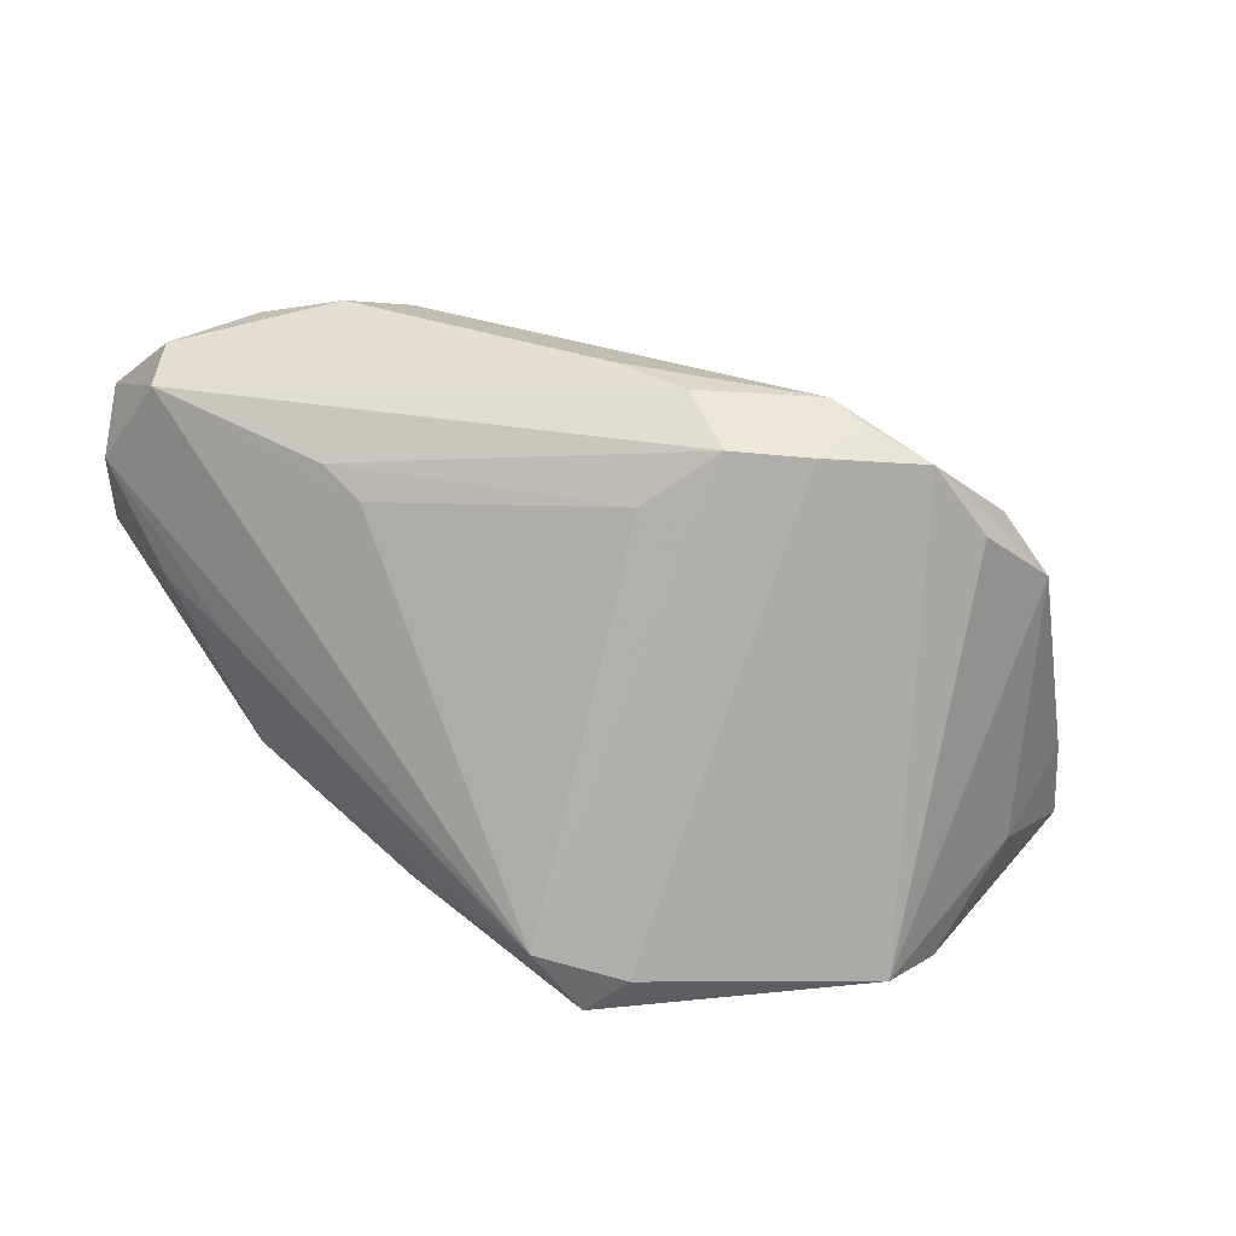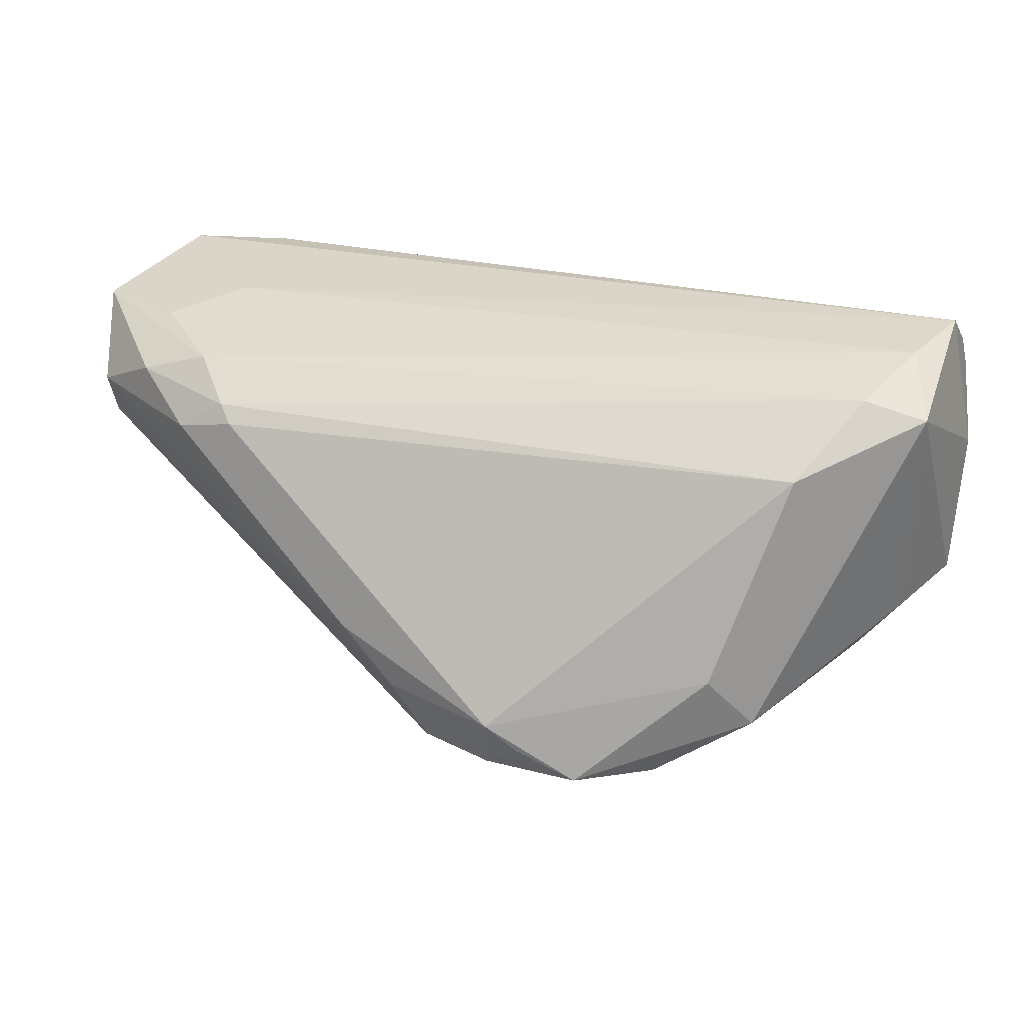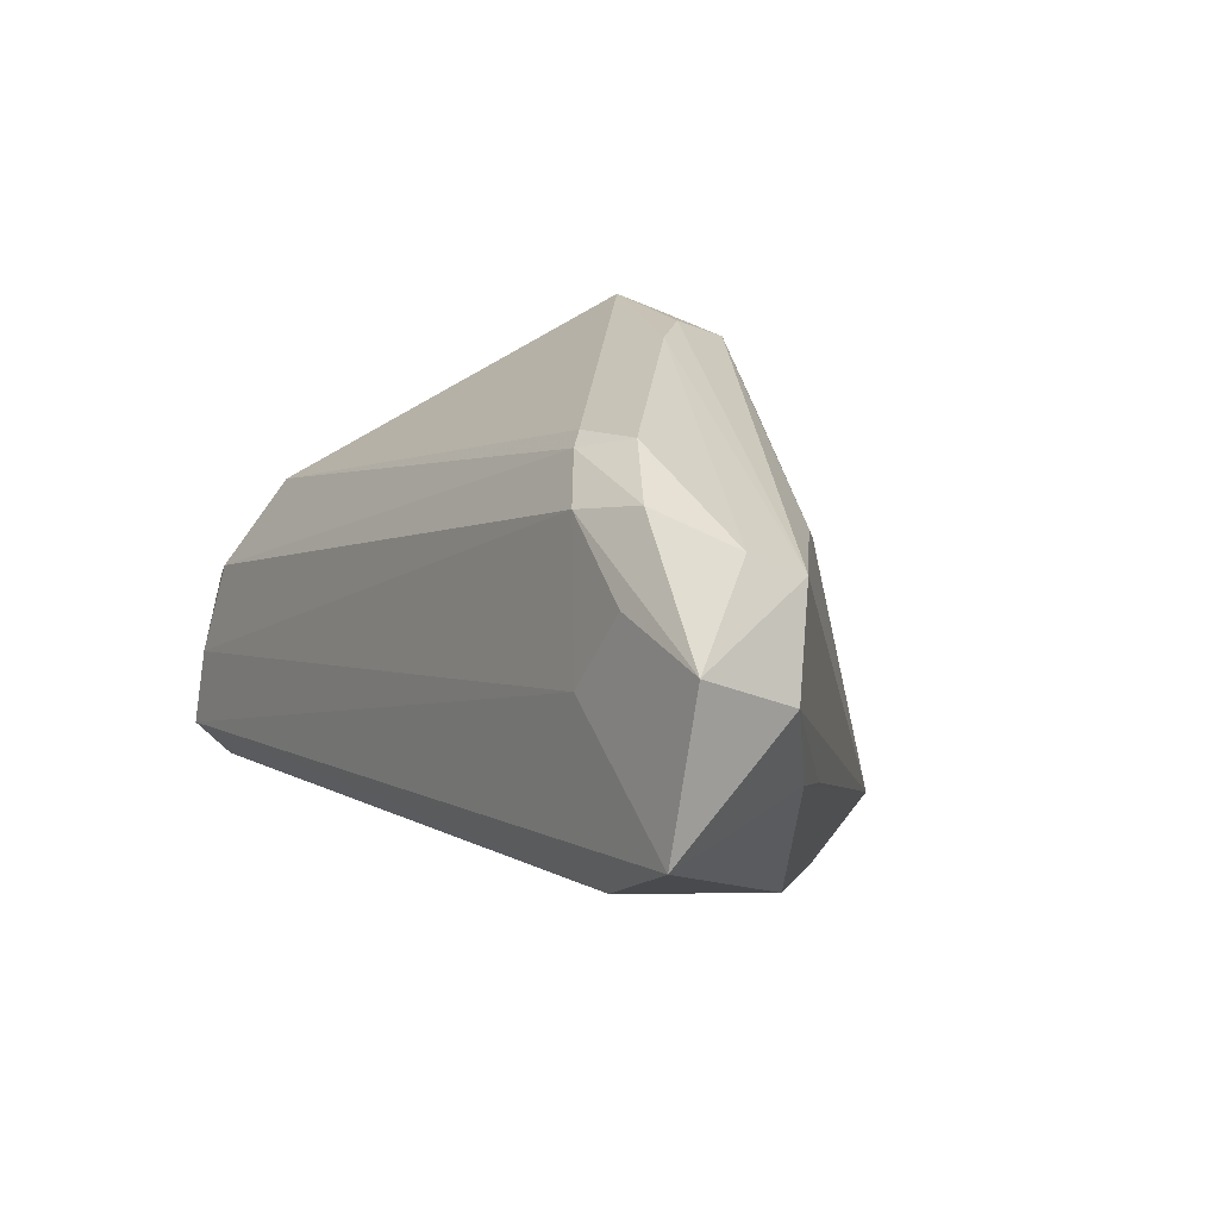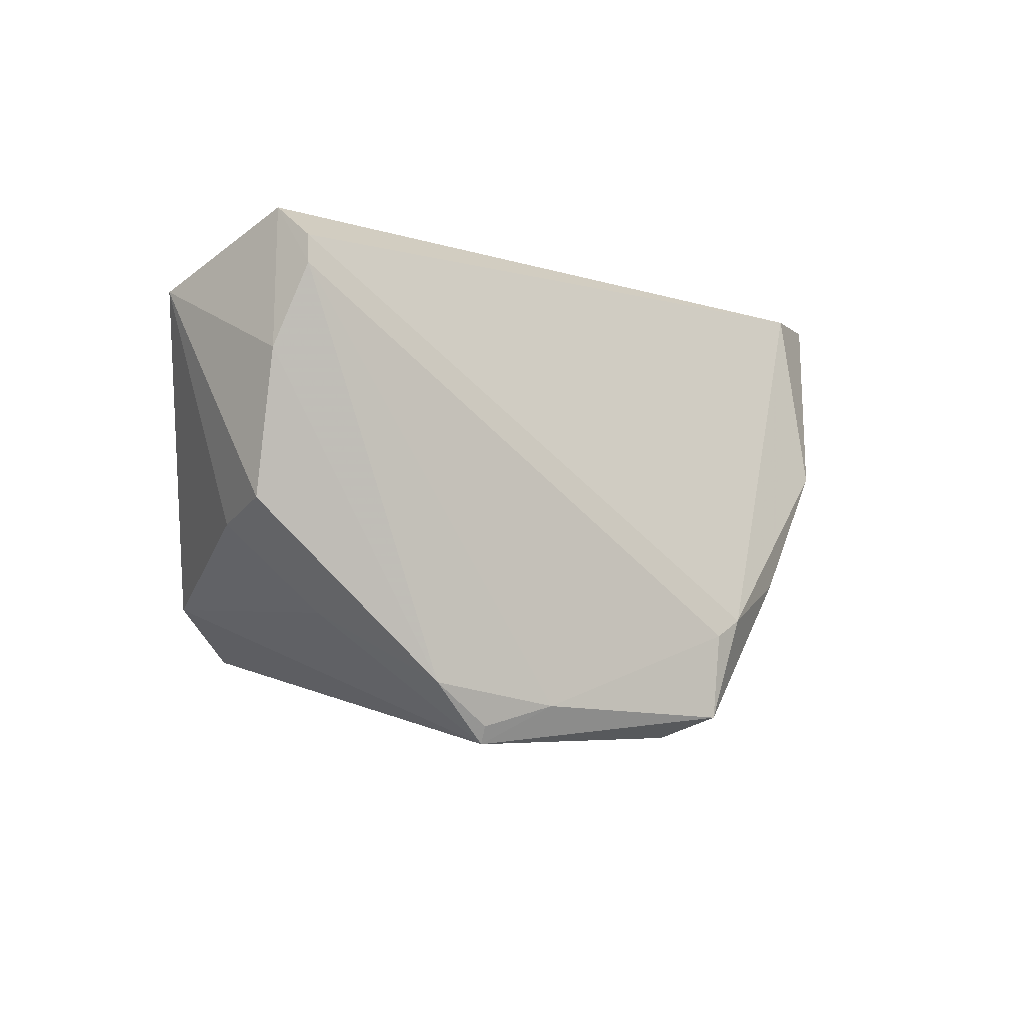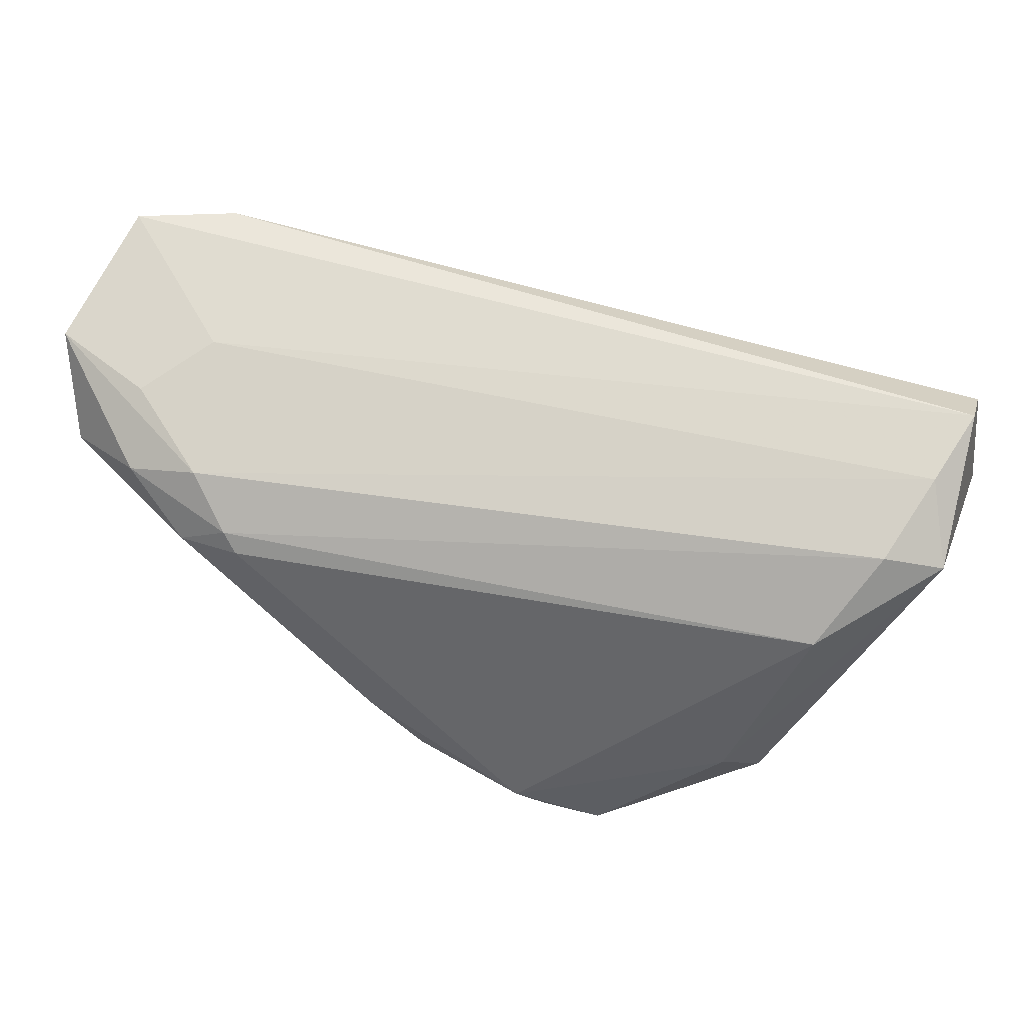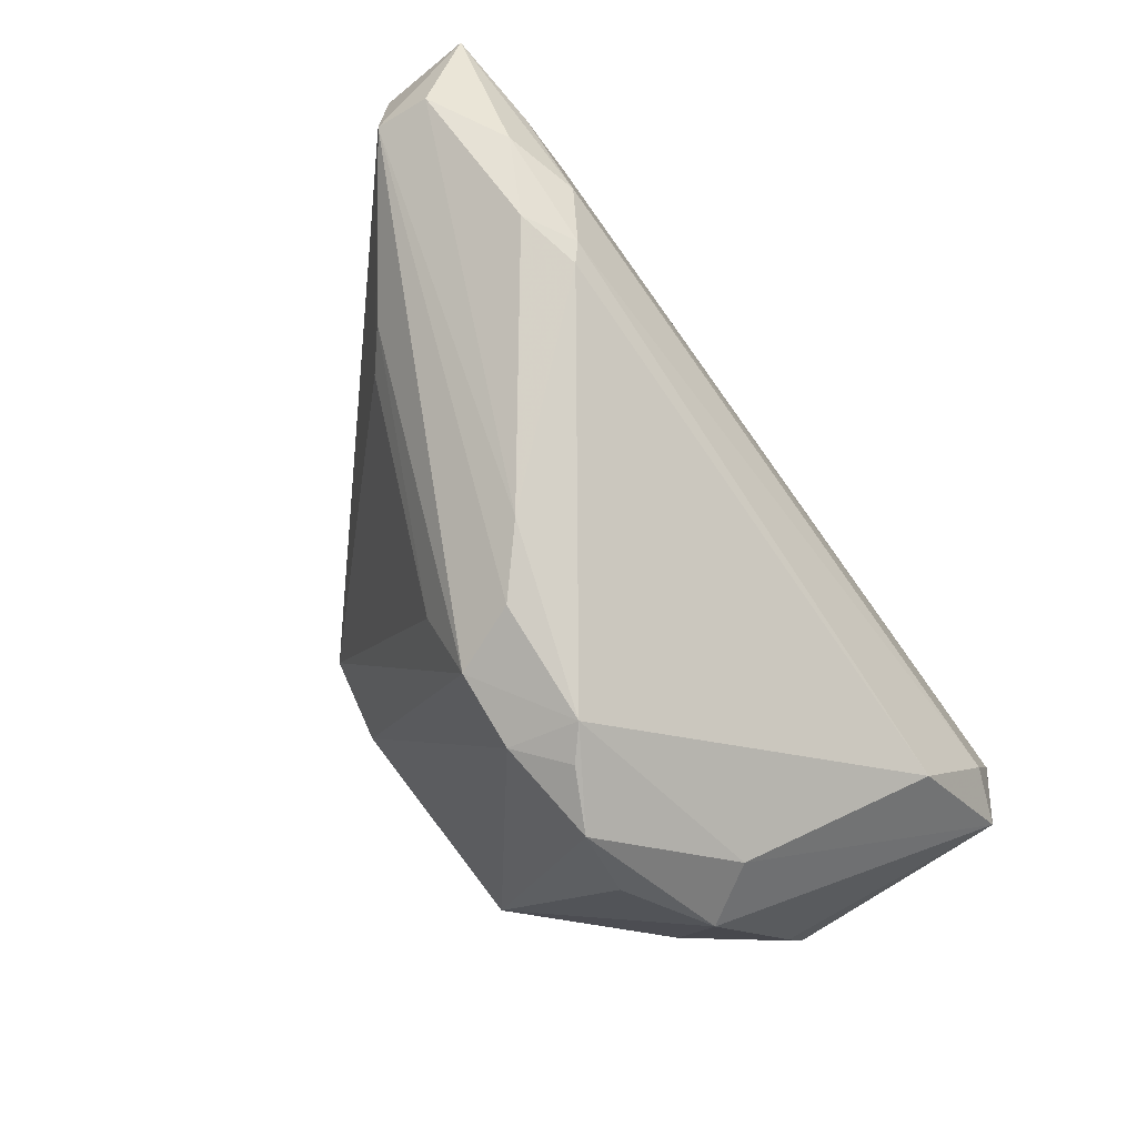
<metadata>
{"format":"obj","ext":"obj","renderer":"f3d","projection":"perspective","resolution":1024,"background":"white","views":[{"elev":23.2,"azim":170.9,"up":"+Y"},{"elev":22.3,"azim":-140.5,"up":"+Z"},{"elev":25.6,"azim":56.6,"up":"+Y"},{"elev":-4.8,"azim":-33.1,"up":"+Z"},{"elev":60.0,"azim":-146.9,"up":"+Z"},{"elev":75.5,"azim":-128.1,"up":"+Y"}]}
</metadata>
<code>
v 0.03786 0.0252 -0.005472
v 0.006116 0.03629 -0.008871
v 0.06072 0.02597 0.02464
v -0.03903 -0.02086 -0.01841
v -0.02105 -0.02904 -0.03414
v -0.04211 0.01138 -0.01718
v 0.01297 -0.03125 -0.03124
v 0.04324 0.03554 0.01901
v 0.04613 -0.01204 0.002924
v 0.0621 0.0204 0.01405
v 0.03458 0.03265 0.02169
v 0.04233 0.01719 0.02655
v 0.01767 -0.03059 -0.01868
v 0.04704 0.02725 0.02427
v 0.05601 0.03046 0.008817
v 0.008147 -0.02646 -0.03386
v 0.05163 -0.0003584 0.02861
v -0.04717 -0.02557 0.02892
v -0.01947 0.03167 -0.02048
v 0.06213 0.00738 0.02892
v -0.04912 -0.02854 0.0118
v 0.03003 -0.02255 -0.01361
v 0.02569 0.03673 0.01507
v -0.04829 -0.01497 -0.007838
v -0.04933 -0.02503 -0.005317
v -0.01614 0.03377 -0.01729
v -0.02611 0.02795 -0.02411
v -0.001025 0.03496 -0.01567
v 0.02793 0.03592 0.01717
v 0.005562 0.02443 -0.02255
v -0.02116 -0.03012 -0.03198
v -0.05321 -0.008196 0.021
v -0.03872 0.01686 -0.01046
v -0.0125 -0.03156 -0.02959
v -0.00338 0.03075 -0.02391
v -0.03242 0.01938 -0.02402
v -0.04387 0.00725 0.01514
v -0.01303 0.02977 -0.02506
v -0.04621 -0.03156 0.02149
v -0.04586 -0.03085 0.02488
v 0.05593 0.007381 0.008273
v -0.04703 -0.01554 0.02701
v 0.01373 -0.03156 -0.02075
v 0.03376 0.03812 0.01343
v 0.04949 0.002513 0.001206
v 0.05414 0.03365 0.01477
v 0.03401 0.0218 -0.009101
v 0.01874 -0.02363 -0.03124
v -0.02825 -0.03081 -0.02668
v -0.0466 -0.003942 0.0234
f 15 3 10
f 50 37 32
f 29 37 50
f 26 37 23
f 23 37 29
f 40 13 17
f 5 6 36
f 36 27 5
f 6 27 36
f 33 27 6
f 33 6 32
f 32 37 33
f 33 37 26
f 26 27 33
f 3 15 46
f 43 13 40
f 48 35 30
f 48 15 10
f 39 49 34
f 39 43 40
f 34 43 39
f 5 34 31
f 31 49 5
f 34 49 31
f 4 49 25
f 4 6 5
f 5 49 4
f 29 50 11
f 9 17 13
f 10 3 20
f 17 9 20
f 26 35 38
f 5 27 38
f 44 23 29
f 2 46 15
f 2 44 46
f 26 23 2
f 23 44 2
f 47 48 30
f 15 48 47
f 13 43 7
f 7 43 34
f 7 34 5
f 25 49 21
f 49 39 21
f 32 25 21
f 6 4 24
f 24 4 25
f 32 6 24
f 24 25 32
f 45 48 10
f 10 20 41
f 41 20 9
f 41 45 10
f 41 9 48
f 48 45 41
f 3 11 14
f 14 20 3
f 19 27 26
f 26 38 19
f 19 38 27
f 35 48 16
f 16 38 35
f 5 38 16
f 16 7 5
f 48 7 16
f 29 11 8
f 8 44 29
f 46 44 8
f 3 46 8
f 8 11 3
f 28 35 26
f 26 2 28
f 15 35 28
f 28 2 15
f 1 35 15
f 15 47 1
f 30 35 1
f 1 47 30
f 48 9 22
f 22 7 48
f 22 9 13
f 13 7 22
f 40 17 18
f 17 20 18
f 32 21 18
f 18 39 40
f 18 21 39
f 42 11 50
f 42 50 32
f 32 18 42
f 20 14 12
f 12 18 20
f 12 42 18
f 12 14 11
f 11 42 12

</code>
